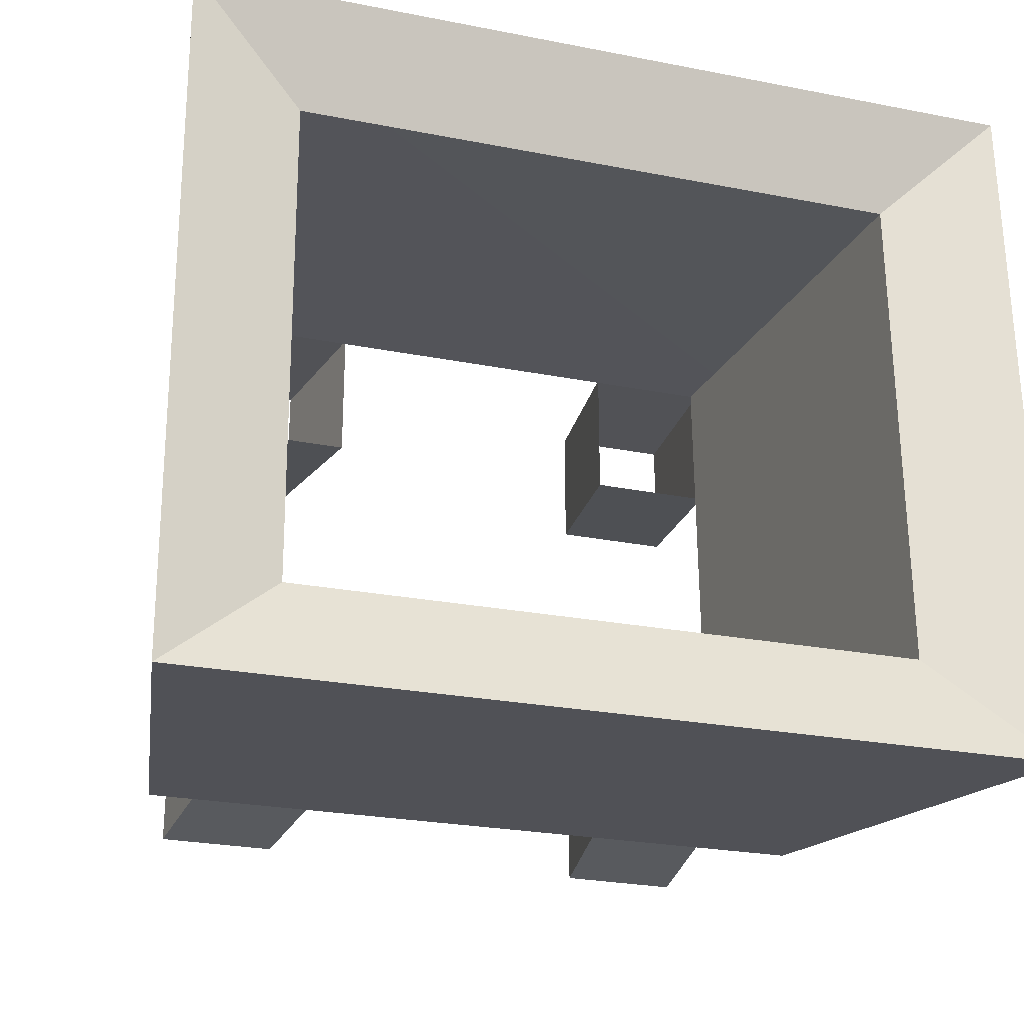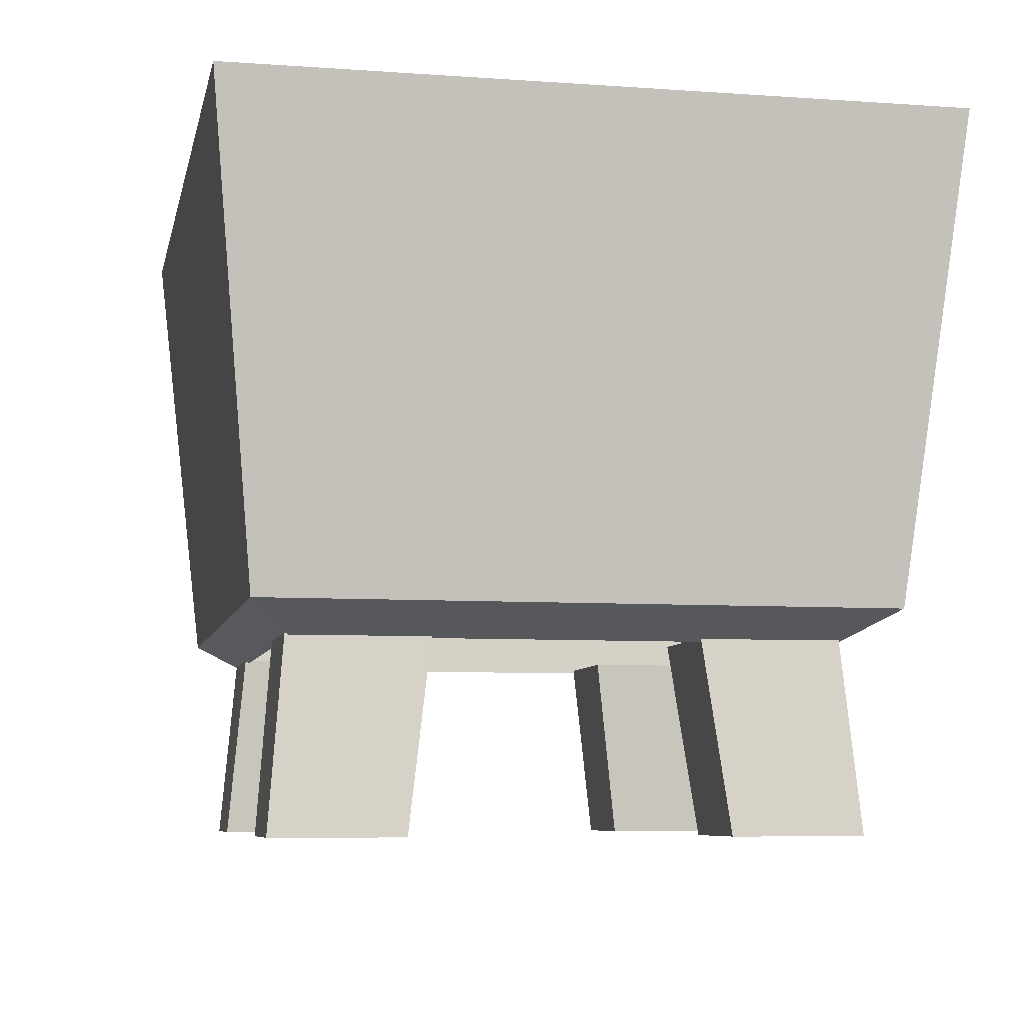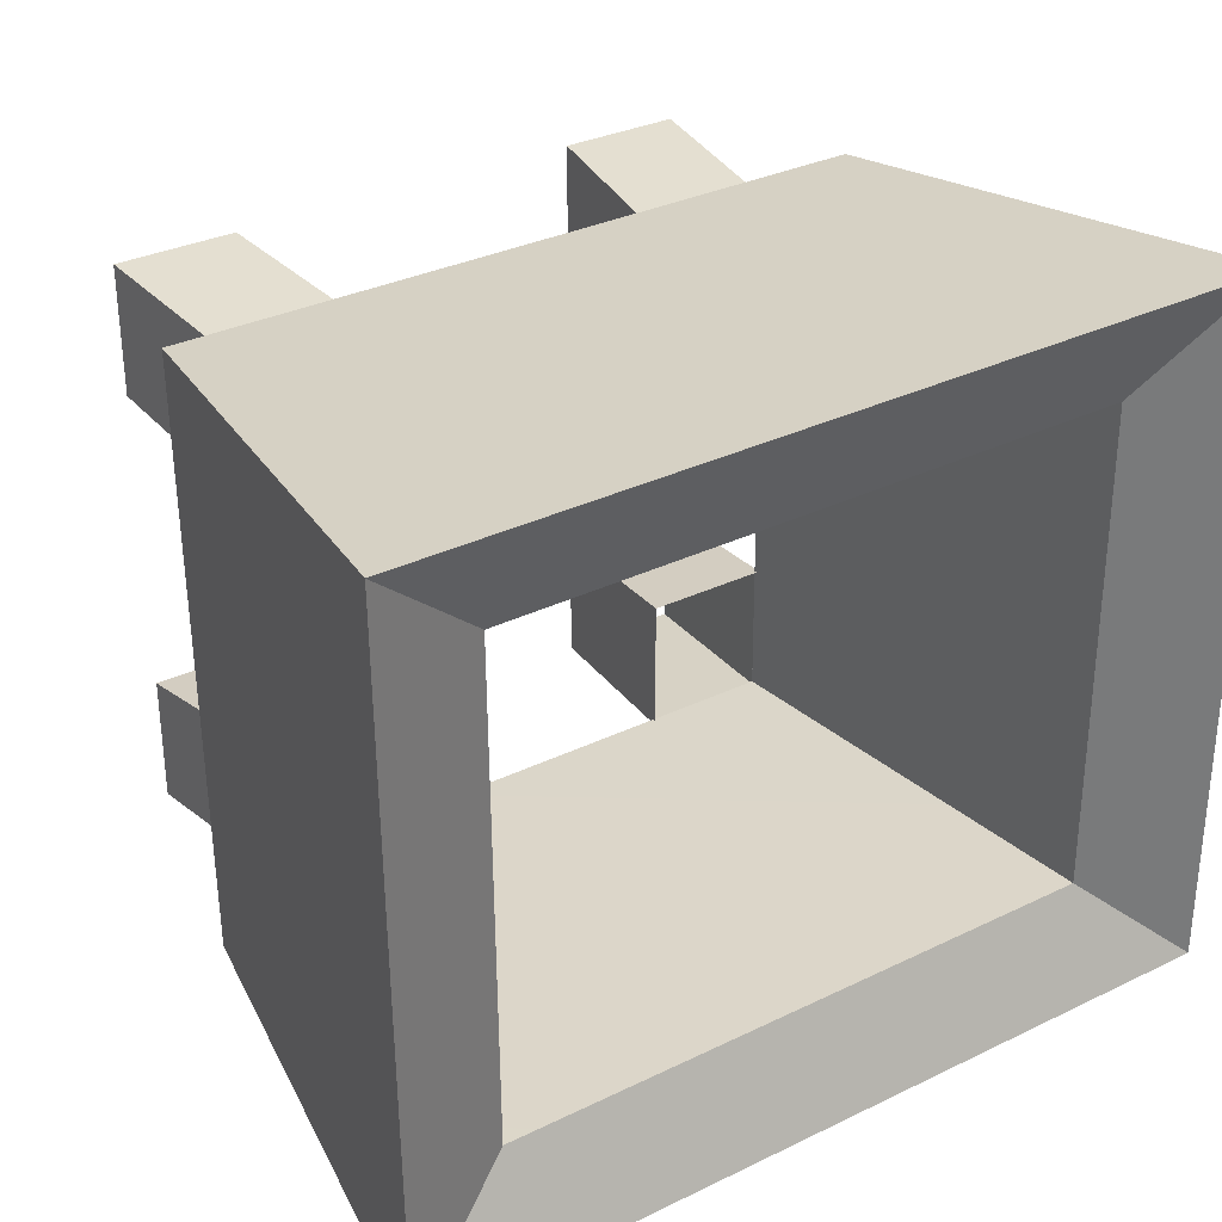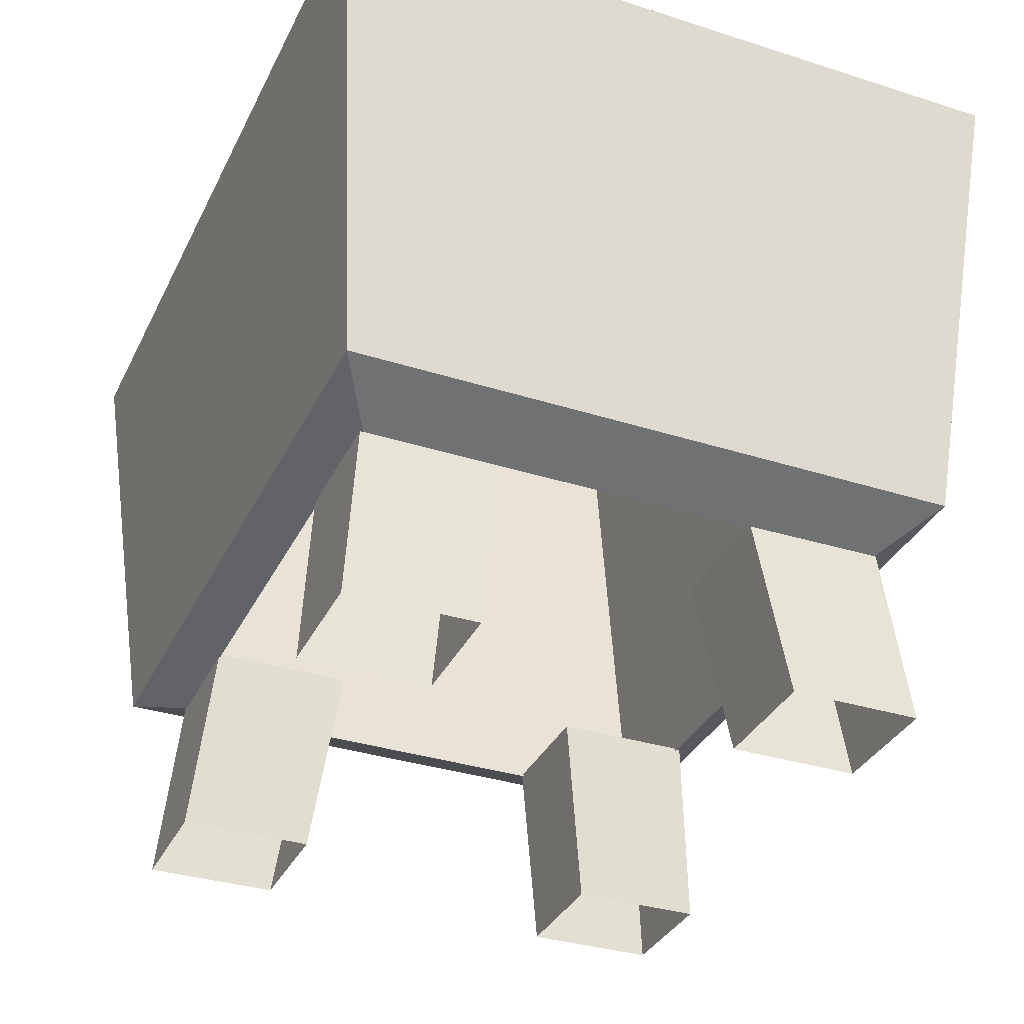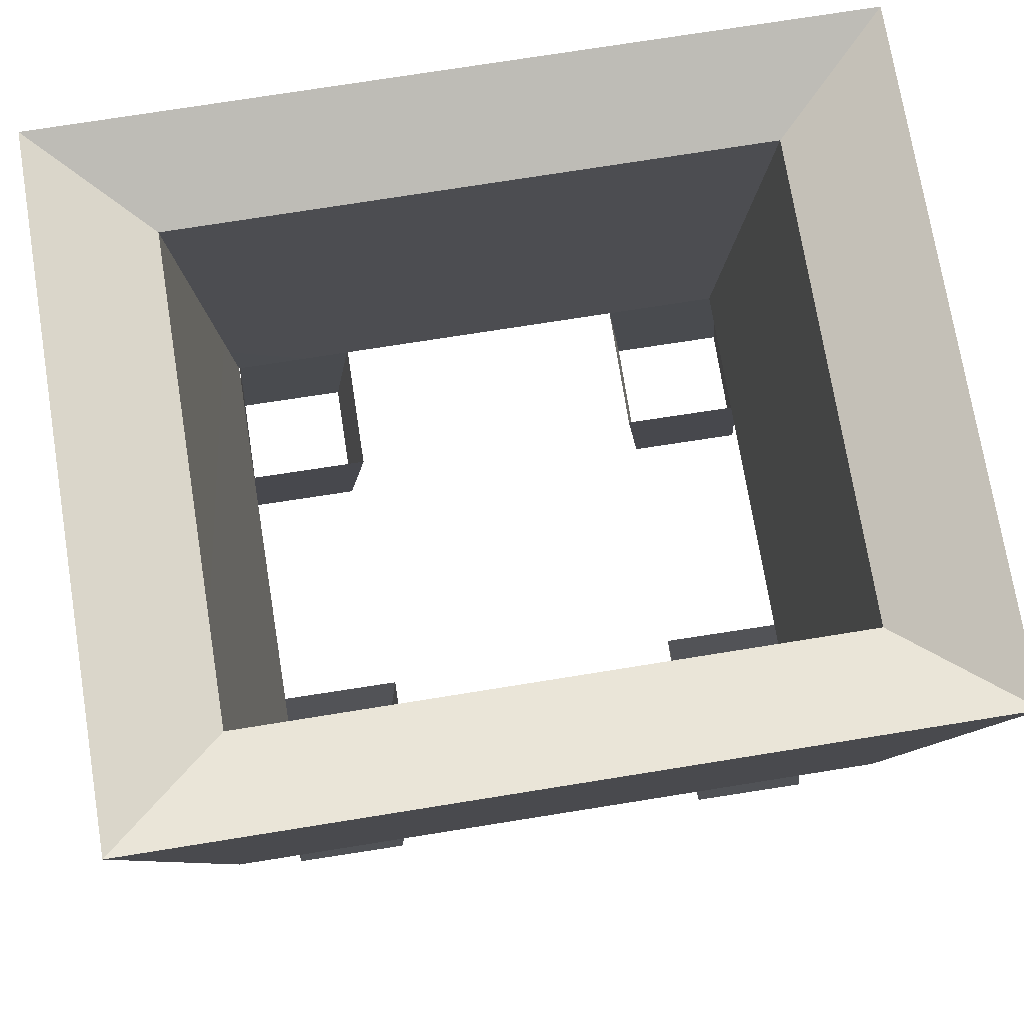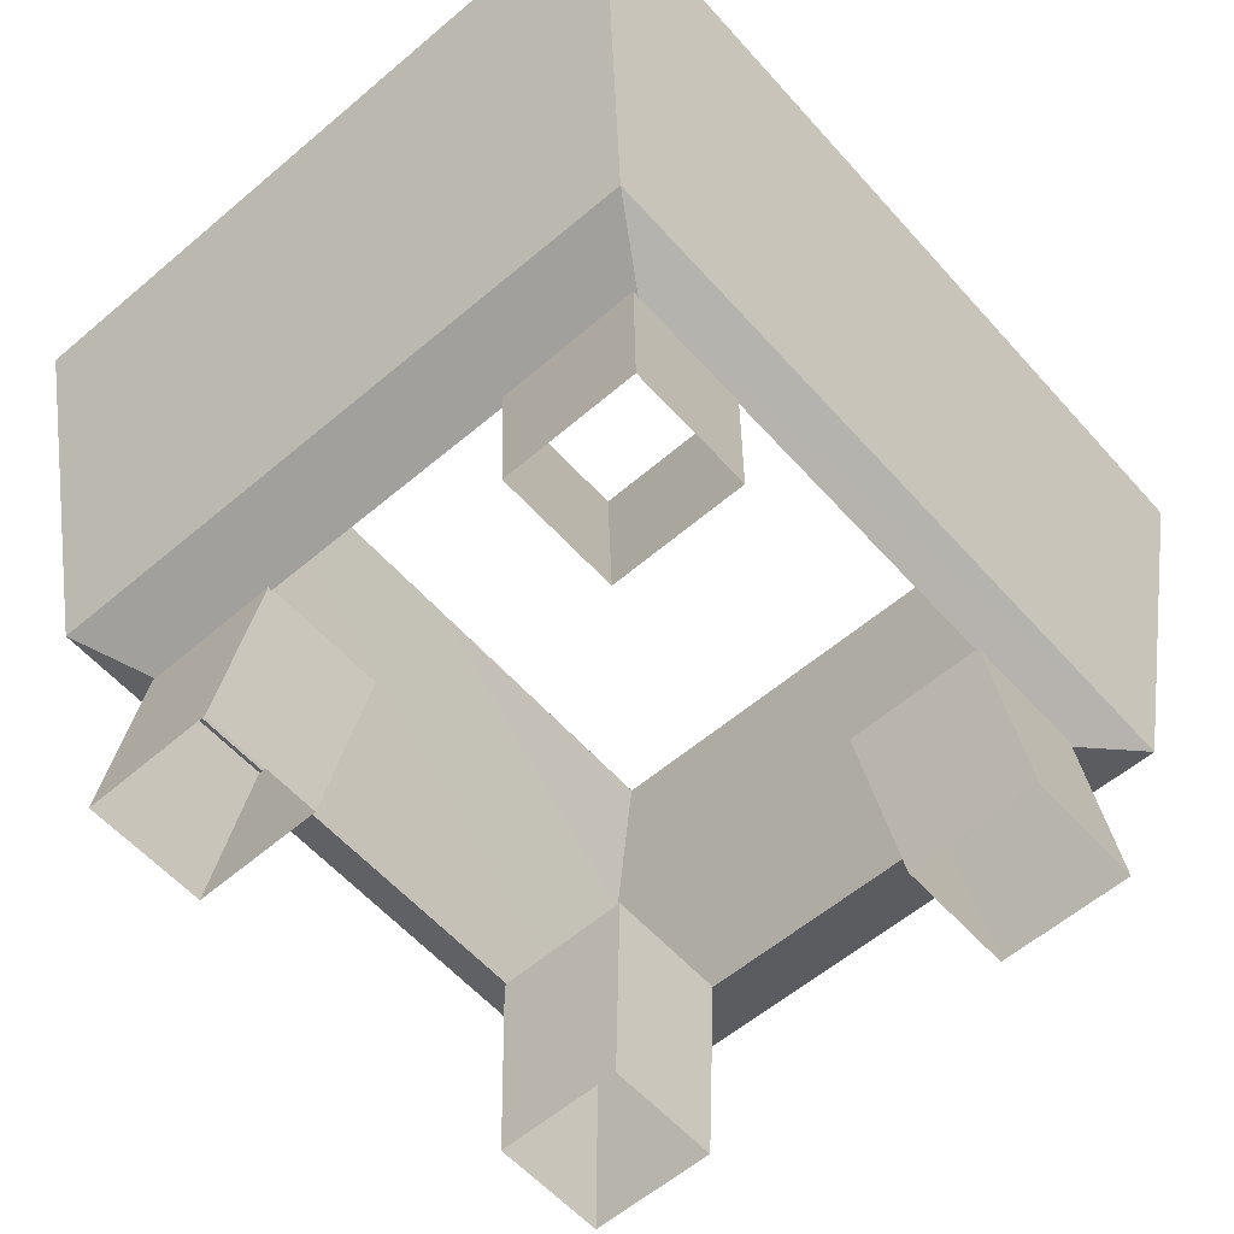
<metadata>
{"format":"obj","ext":"obj","renderer":"f3d","projection":"perspective","resolution":1024,"background":"white","views":[{"elev":-25.9,"azim":162.3,"up":"+Z"},{"elev":-7.1,"azim":-101.1,"up":"+Y"},{"elev":32.1,"azim":146.1,"up":"+Z"},{"elev":-34.1,"azim":67.1,"up":"+Y"},{"elev":73.9,"azim":171.2,"up":"+Y"},{"elev":-58.6,"azim":-48.4,"up":"+Y"}]}
</metadata>
<code>
g 0
v 4.964 -5.749 2.587
v 2.941 -5.748 2.587
v 2.565 -2.584 2.175
v 4.681 -2.584 2.175
v 2.941 -5.748 2.587
v 2.941 -5.748 4.773
v 2.565 -2.584 4.502
v 2.565 -2.584 2.175
v 2.941 -5.748 4.773
v 4.964 -5.749 4.773
v 4.681 -2.584 4.502
v 2.565 -2.584 4.502
v 4.964 -5.749 4.773
v 4.964 -5.749 2.587
v 4.681 -2.584 2.175
v 4.681 -2.584 4.502
v -3.011 -5.749 2.587
v -5.033 -5.748 2.587
v -4.751 -2.584 2.175
v -2.634 -2.584 2.175
v -5.033 -5.748 2.587
v -5.033 -5.748 4.773
v -4.751 -2.584 4.502
v -4.751 -2.584 2.175
v -5.033 -5.748 4.773
v -3.011 -5.749 4.773
v -2.634 -2.584 4.502
v -4.751 -2.584 4.502
v -3.011 -5.749 4.773
v -3.011 -5.749 2.587
v -2.634 -2.584 2.175
v -2.634 -2.584 4.502
v 4.964 -5.749 -4.817
v 2.941 -5.748 -4.817
v 2.565 -2.584 -4.546
v 4.681 -2.584 -4.546
v 2.941 -5.748 -4.817
v 2.941 -5.748 -2.631
v 2.565 -2.584 -2.219
v 2.565 -2.584 -4.546
v 2.941 -5.748 -2.631
v 4.964 -5.749 -2.631
v 4.681 -2.584 -2.219
v 2.565 -2.584 -2.219
v 4.964 -5.749 -2.631
v 4.964 -5.749 -4.817
v 4.681 -2.584 -4.546
v 4.681 -2.584 -2.219
v -3.011 -5.749 -4.817
v -5.033 -5.748 -4.817
v -4.751 -2.584 -4.546
v -2.634 -2.584 -4.546
v -5.033 -5.748 -4.817
v -5.033 -5.748 -2.631
v -4.751 -2.584 -2.219
v -4.751 -2.584 -4.546
v -5.033 -5.748 -2.631
v -3.011 -5.749 -2.631
v -2.634 -2.584 -2.219
v -4.751 -2.584 -2.219
v -3.011 -5.749 -2.631
v -3.011 -5.749 -4.817
v -2.634 -2.584 -4.546
v -2.634 -2.584 -2.219
v 5.829 -2.14 -5.235
v -5.92 -2.14 -5.179
v -7.207 5.75 -5.949
v 7.102 5.75 -6.027
v -5.92 -2.14 -5.179
v -5.829 -2.14 5.236
v -7.102 5.75 6.028
v -7.207 5.75 -5.949
v -5.829 -2.14 5.236
v 5.919 -2.14 5.18
v 7.206 5.75 5.95
v -7.102 5.75 6.028
v 5.919 -2.14 5.18
v 5.829 -2.14 -5.235
v 7.102 5.75 -6.027
v 7.206 5.75 5.95
v 4.633 -2.633 -4.491
v -4.711 -2.633 -4.456
v -5.92 -2.14 -5.179
v 5.829 -2.14 -5.235
v -5.222 5.021 -4.171
v 5.159 5.021 -4.232
v 7.102 5.75 -6.027
v -7.207 5.75 -5.949
v -4.711 -2.633 -4.456
v -4.633 -2.633 4.492
v -5.829 -2.14 5.236
v -5.92 -2.14 -5.179
v -5.159 5.021 4.233
v -5.222 5.021 -4.171
v -7.207 5.75 -5.949
v -7.102 5.75 6.028
v -4.633 -2.633 4.492
v 4.711 -2.633 4.457
v 5.919 -2.14 5.18
v -5.829 -2.14 5.236
v 5.222 5.021 4.172
v -5.159 5.021 4.233
v -7.102 5.75 6.028
v 7.206 5.75 5.95
v 4.711 -2.633 4.457
v 4.633 -2.633 -4.491
v 5.829 -2.14 -5.235
v 5.919 -2.14 5.18
v 5.159 5.021 -4.232
v 5.222 5.021 4.172
v 7.206 5.75 5.95
v 7.102 5.75 -6.027
v -4.711 -2.633 -4.456
v 4.633 -2.633 -4.491
v -5.222 5.021 -4.171
v 5.159 5.021 -4.232
v -4.633 -2.633 4.492
v -4.711 -2.633 -4.456
v -5.159 5.021 4.233
v -5.222 5.021 -4.171
v 4.711 -2.633 4.457
v -4.633 -2.633 4.492
v 5.222 5.021 4.172
v -5.159 5.021 4.233
v 4.633 -2.633 -4.491
v 4.711 -2.633 4.457
v 5.159 5.021 -4.232
v 5.222 5.021 4.172
f 3 1 2
f 1 3 4
f 7 5 6
f 5 7 8
f 11 9 10
f 9 11 12
f 15 13 14
f 13 15 16
f 19 17 18
f 17 19 20
f 23 21 22
f 21 23 24
f 27 25 26
f 25 27 28
f 31 29 30
f 29 31 32
f 35 33 34
f 33 35 36
f 39 37 38
f 37 39 40
f 43 41 42
f 41 43 44
f 47 45 46
f 45 47 48
f 51 49 50
f 49 51 52
f 55 53 54
f 53 55 56
f 59 57 58
f 57 59 60
f 63 61 62
f 61 63 64
f 67 65 66
f 65 67 68
f 71 69 70
f 69 71 72
f 75 73 74
f 73 75 76
f 79 77 78
f 77 79 80
f 83 81 82
f 81 83 84
f 87 85 86
f 85 87 88
f 91 89 90
f 89 91 92
f 95 93 94
f 93 95 96
f 99 97 98
f 97 99 100
f 103 101 102
f 101 103 104
f 107 105 106
f 105 107 108
f 111 109 110
f 109 111 112
f 115 113 114
f 114 116 115
f 119 117 118
f 118 120 119
f 123 121 122
f 122 124 123
f 127 125 126
f 126 128 127

</code>
